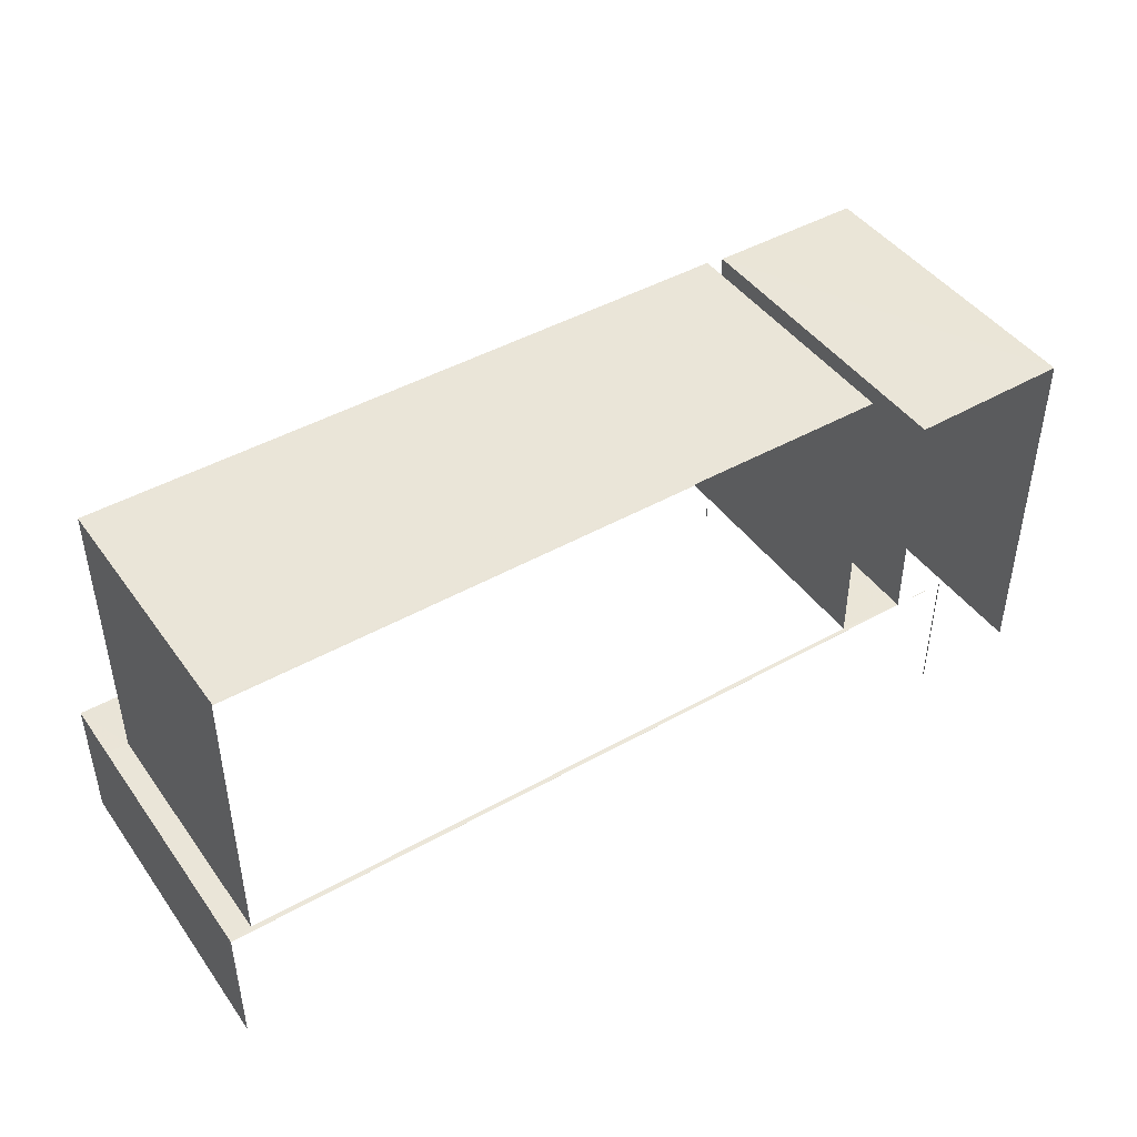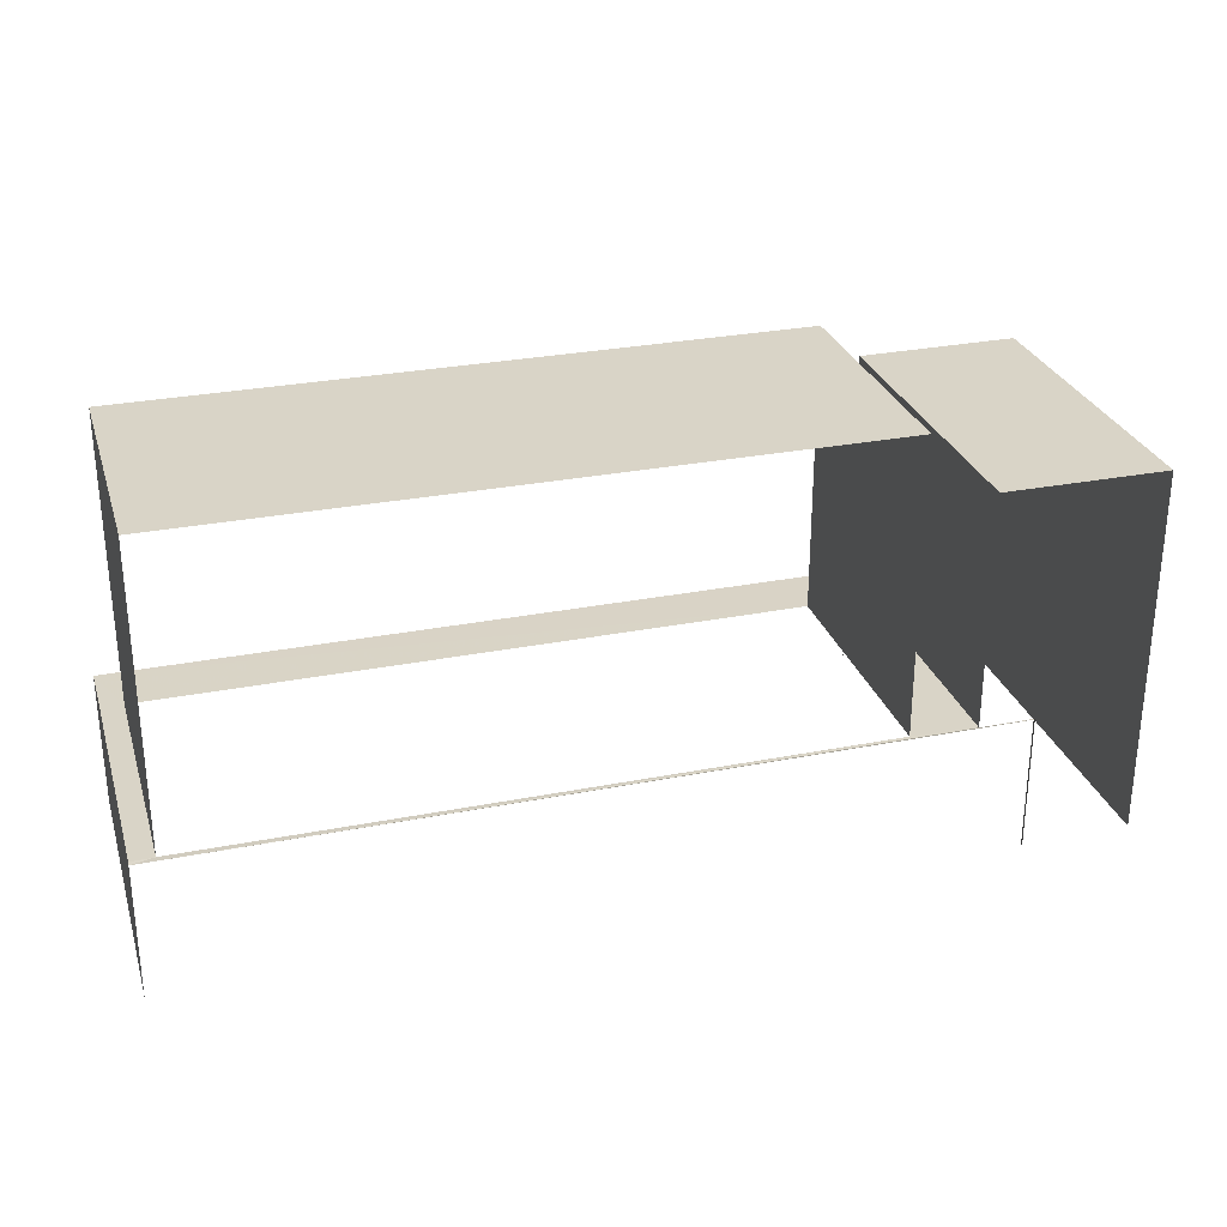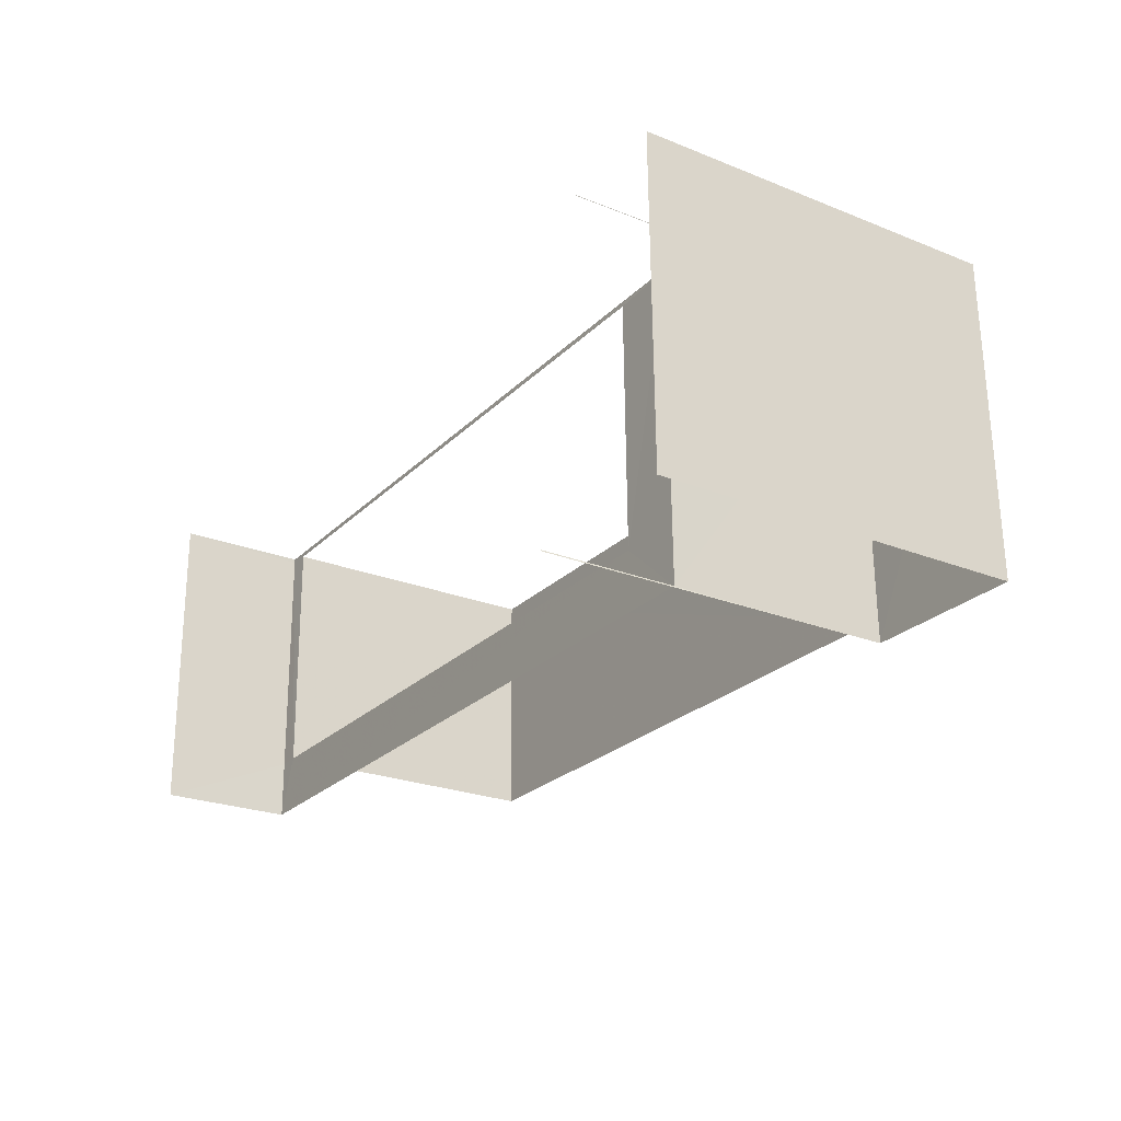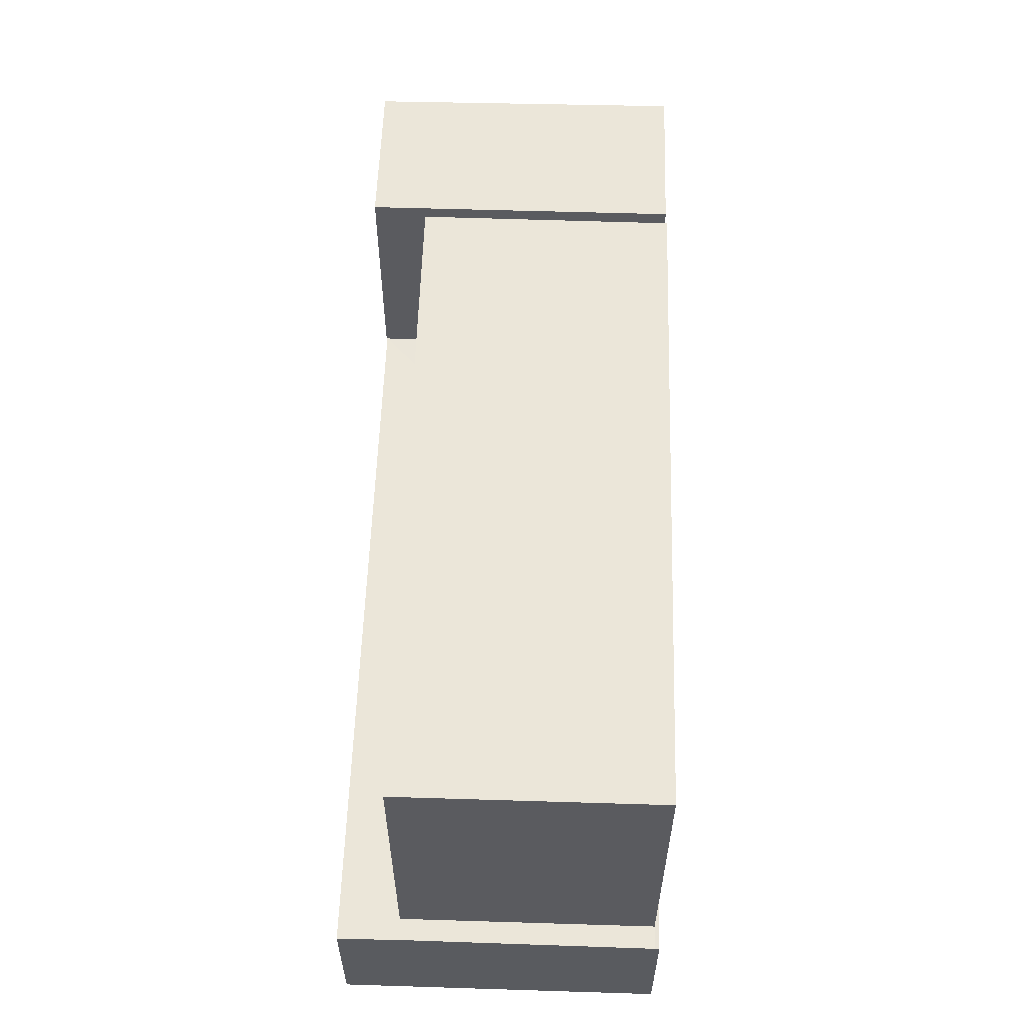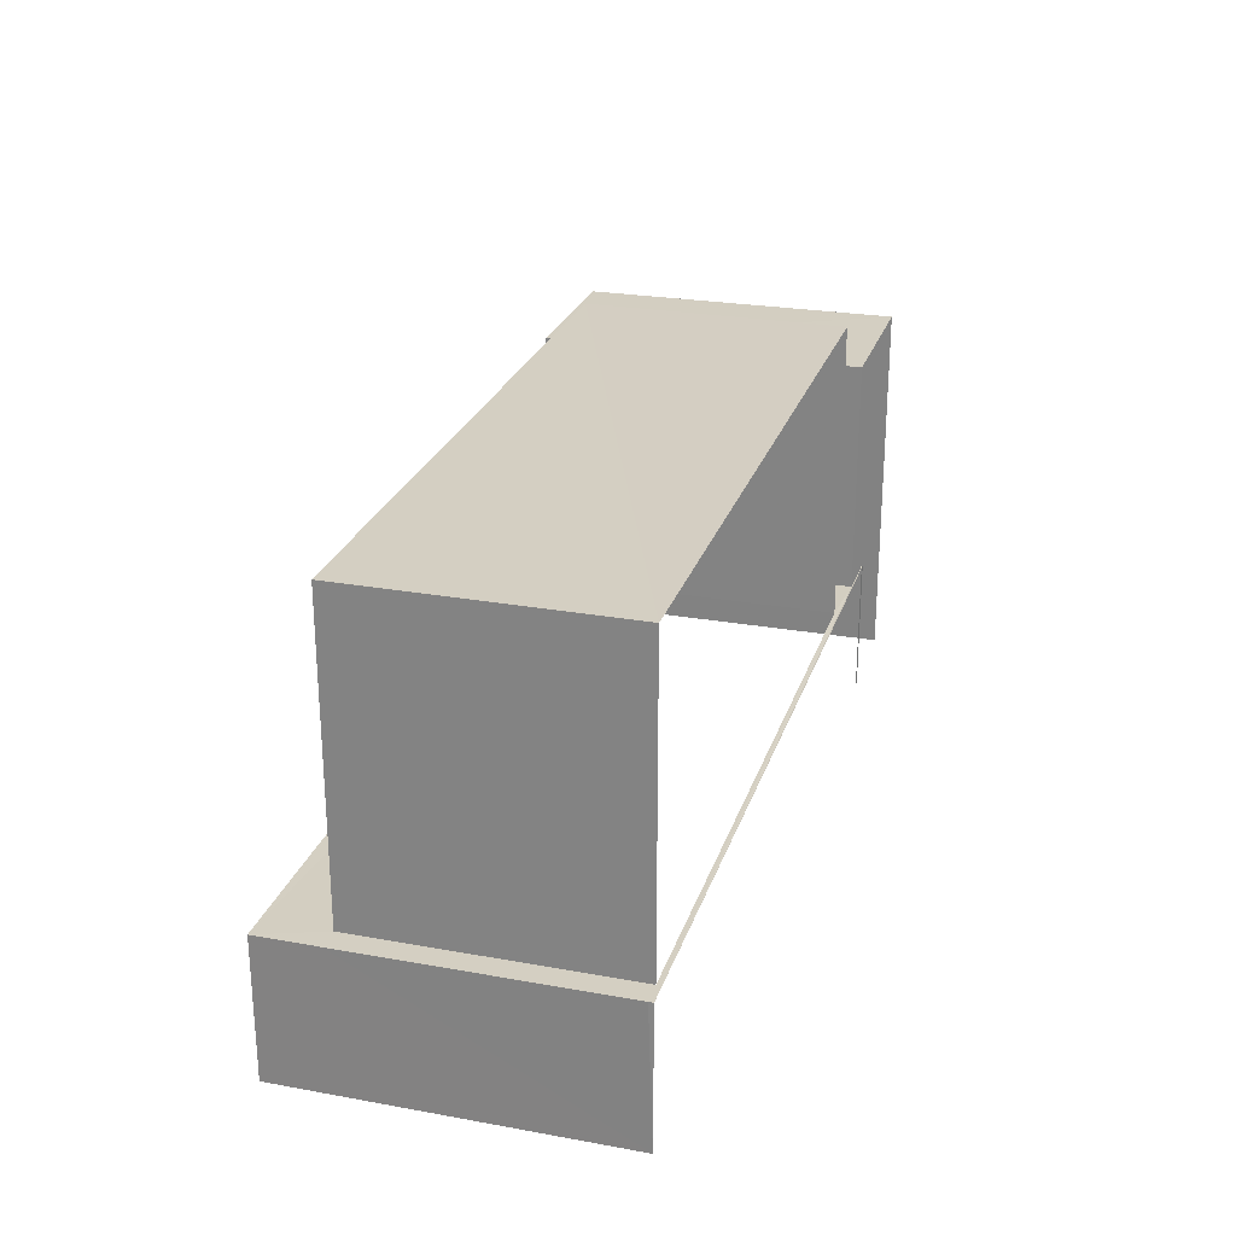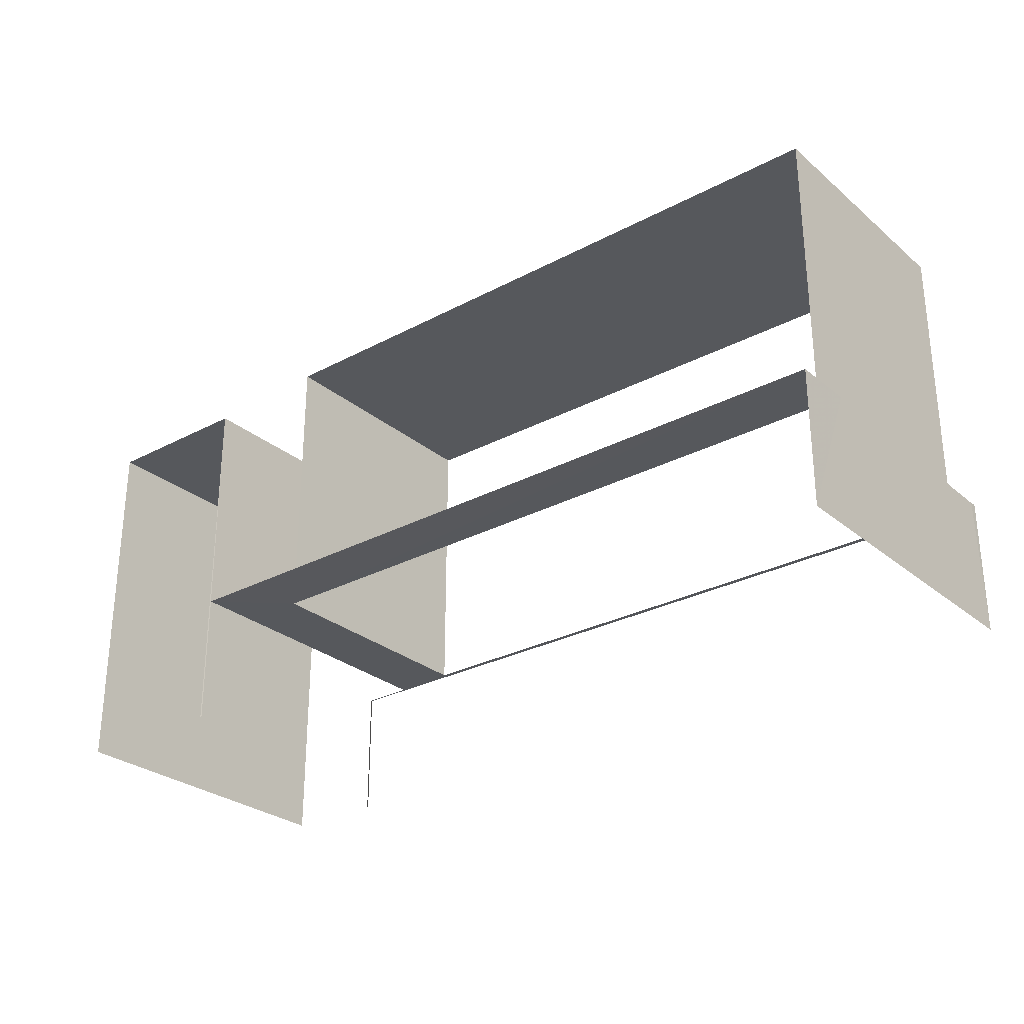
<metadata>
{"format":"obj","ext":"obj","renderer":"f3d","projection":"perspective","resolution":1024,"background":"white","views":[{"elev":44.5,"azim":145.9,"up":"+Z"},{"elev":28.5,"azim":162.7,"up":"+Z"},{"elev":-24.2,"azim":-123.4,"up":"+Y"},{"elev":57.3,"azim":91.0,"up":"+Z"},{"elev":25.4,"azim":105.4,"up":"+Z"},{"elev":-28.2,"azim":38.0,"up":"+Z"}]}
</metadata>
<code>
v -2.256e+05 -1.263e+05 16.07
v -2.256e+05 -1.263e+05 16.07
v -2.256e+05 -1.264e+05 16.07
v -2.256e+05 -1.264e+05 16.07
v -2.256e+05 -1.264e+05 16.07
v -2.256e+05 -1.263e+05 16.07
v -2.256e+05 -1.263e+05 16.07
v -2.256e+05 -1.264e+05 16.07
v -2.256e+05 -1.263e+05 22.48
v -2.256e+05 -1.264e+05 22.48
v -2.256e+05 -1.263e+05 22.48
v -2.256e+05 -1.264e+05 22.48
v -2.256e+05 -1.264e+05 18.43
v -2.256e+05 -1.264e+05 18.43
v -2.256e+05 -1.264e+05 18.43
v -2.256e+05 -1.263e+05 18.43
v -2.256e+05 -1.263e+05 18.43
v -2.256e+05 -1.263e+05 18.43
v -2.256e+05 -1.263e+05 18.43
v -2.256e+05 -1.263e+05 18.43
v -2.256e+05 -1.263e+05 18.43
v -2.256e+05 -1.264e+05 18.43
v -2.256e+05 -1.264e+05 18.43
v -2.256e+05 -1.263e+05 18.43
v -2.256e+05 -1.264e+05 23.54
v -2.256e+05 -1.264e+05 23.54
v -2.256e+05 -1.263e+05 23.54
v -2.256e+05 -1.263e+05 23.54
f 1 2 3
f 4 3 5
f 2 6 7
f 8 5 7
f 3 2 5
f 5 2 7
f 15 26 25
f 15 23 26
f 6 21 7
f 6 18 21
f 2 1 16
f 1 9 16
f 16 11 17
f 16 9 11
f 19 28 27
f 19 24 28
f 10 3 4
f 10 12 3
f 5 8 14
f 13 5 14
f 9 10 11
f 9 12 10
f 13 14 15
f 16 17 18
f 17 13 15
f 19 20 21
f 22 23 14
f 20 23 22
f 17 21 18
f 15 14 23
f 15 24 17
f 24 19 21
f 19 23 20
f 24 21 17
f 25 26 27
f 28 25 27
f 23 27 26
f 23 19 27
f 24 25 28
f 24 15 25
f 2 18 6
f 2 16 18
f 4 13 10
f 10 13 11
f 4 5 13
f 11 13 17
f 9 1 3
f 12 9 3
f 20 7 21
f 8 7 22
f 14 8 22
f 7 20 22

</code>
